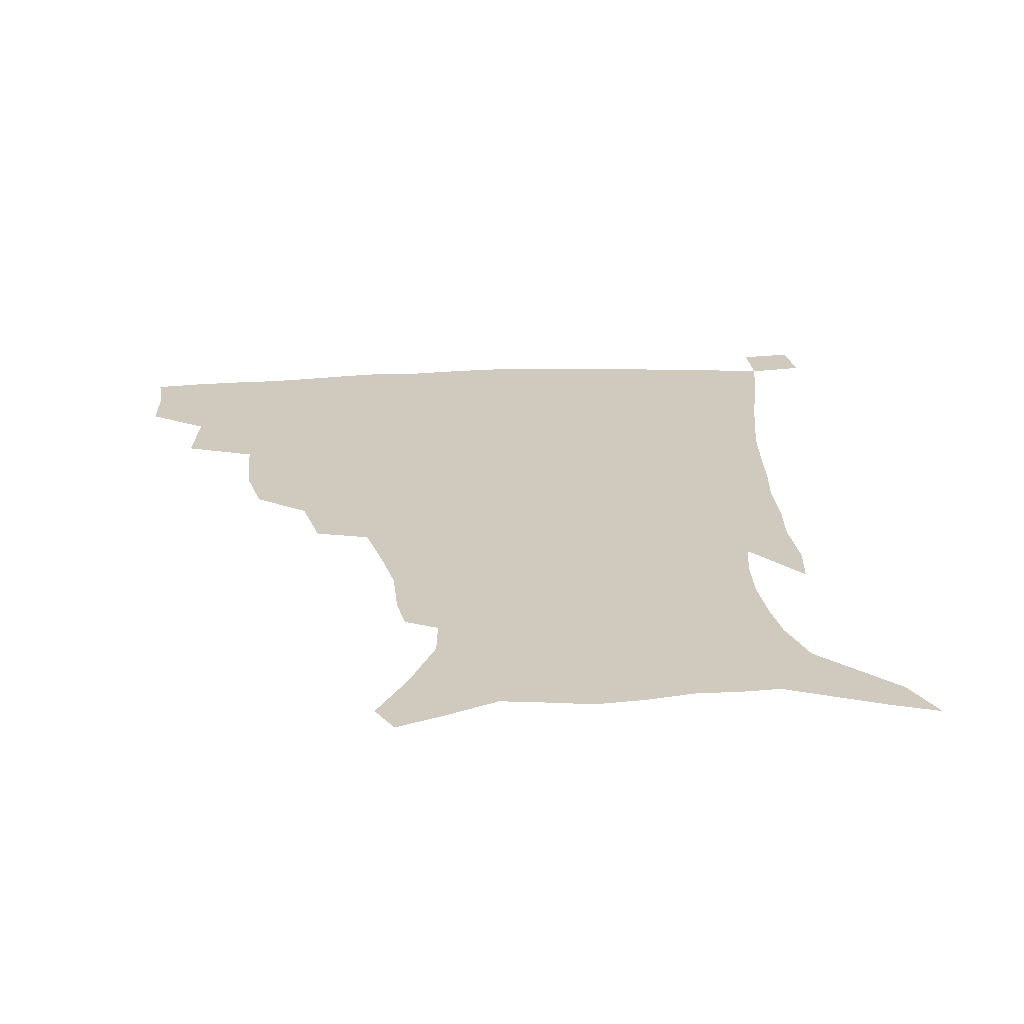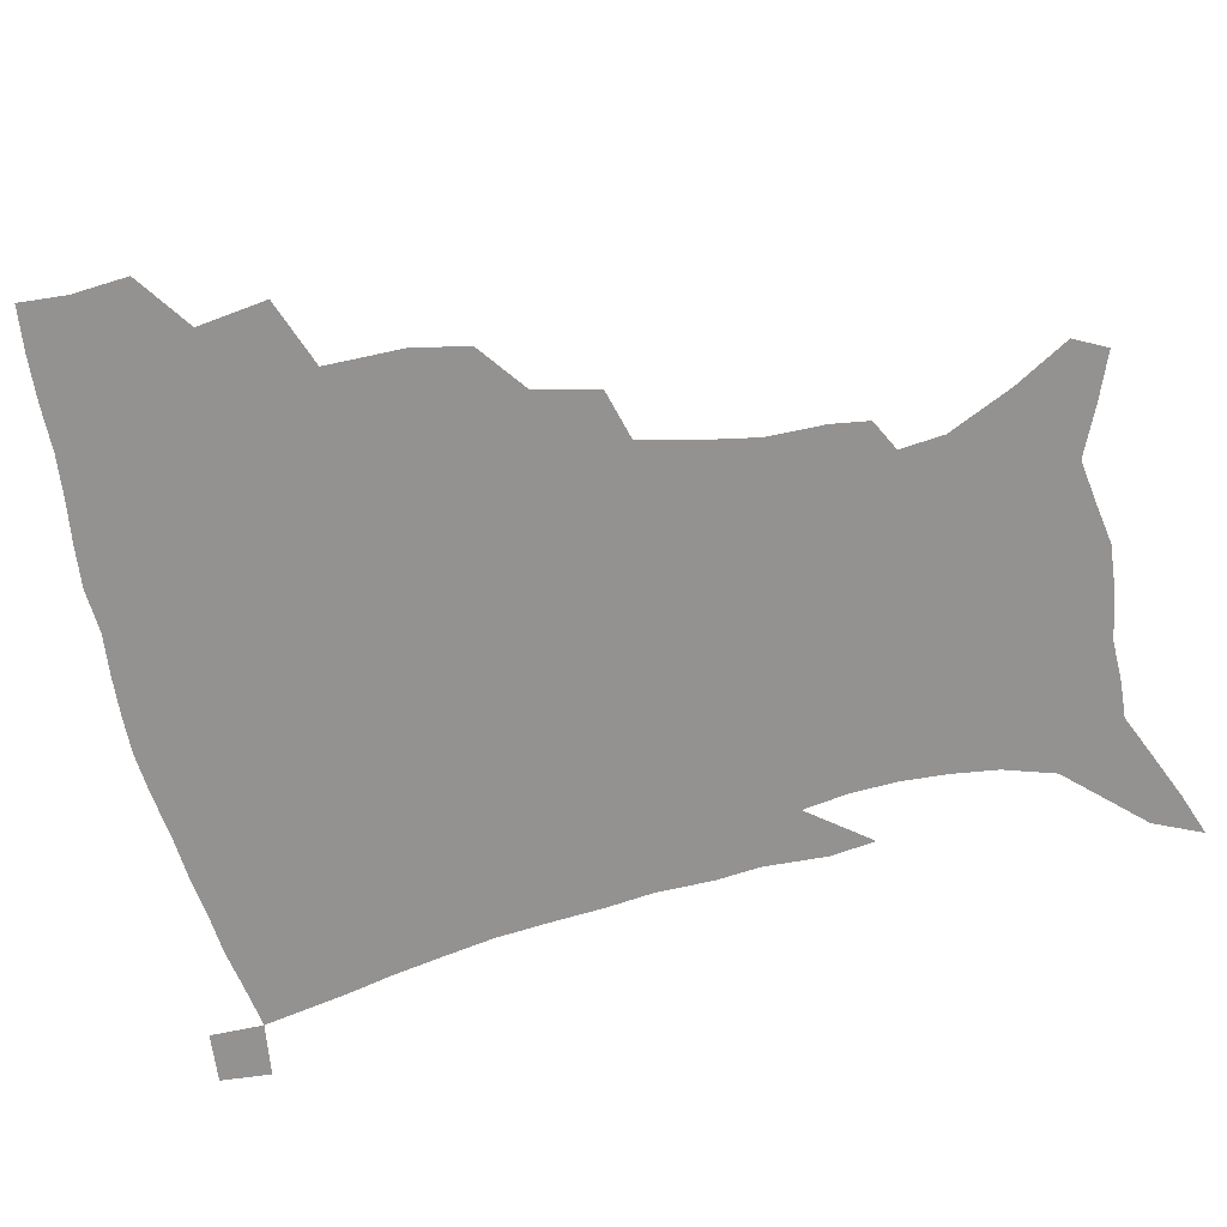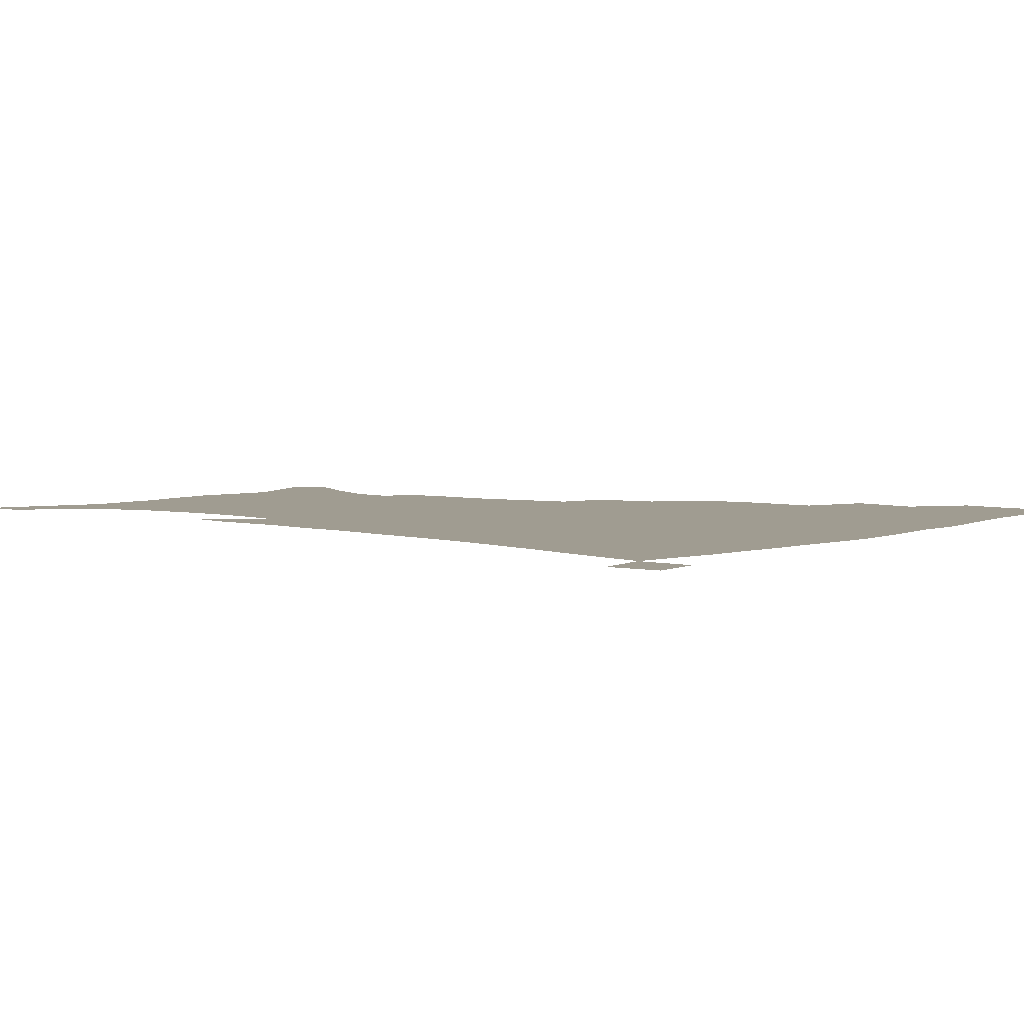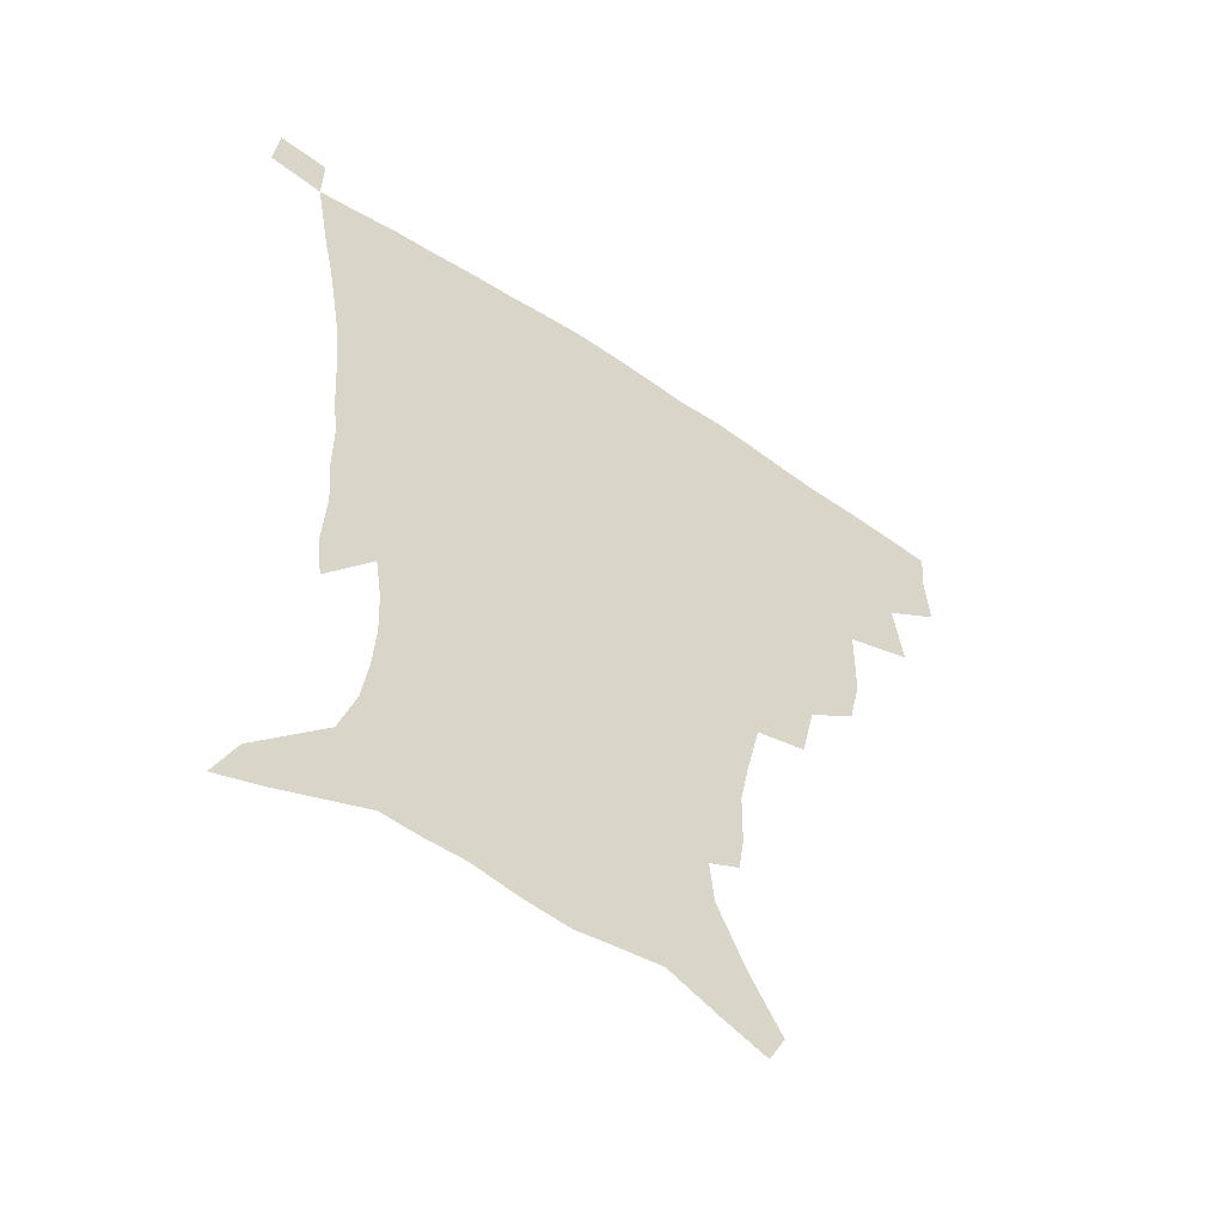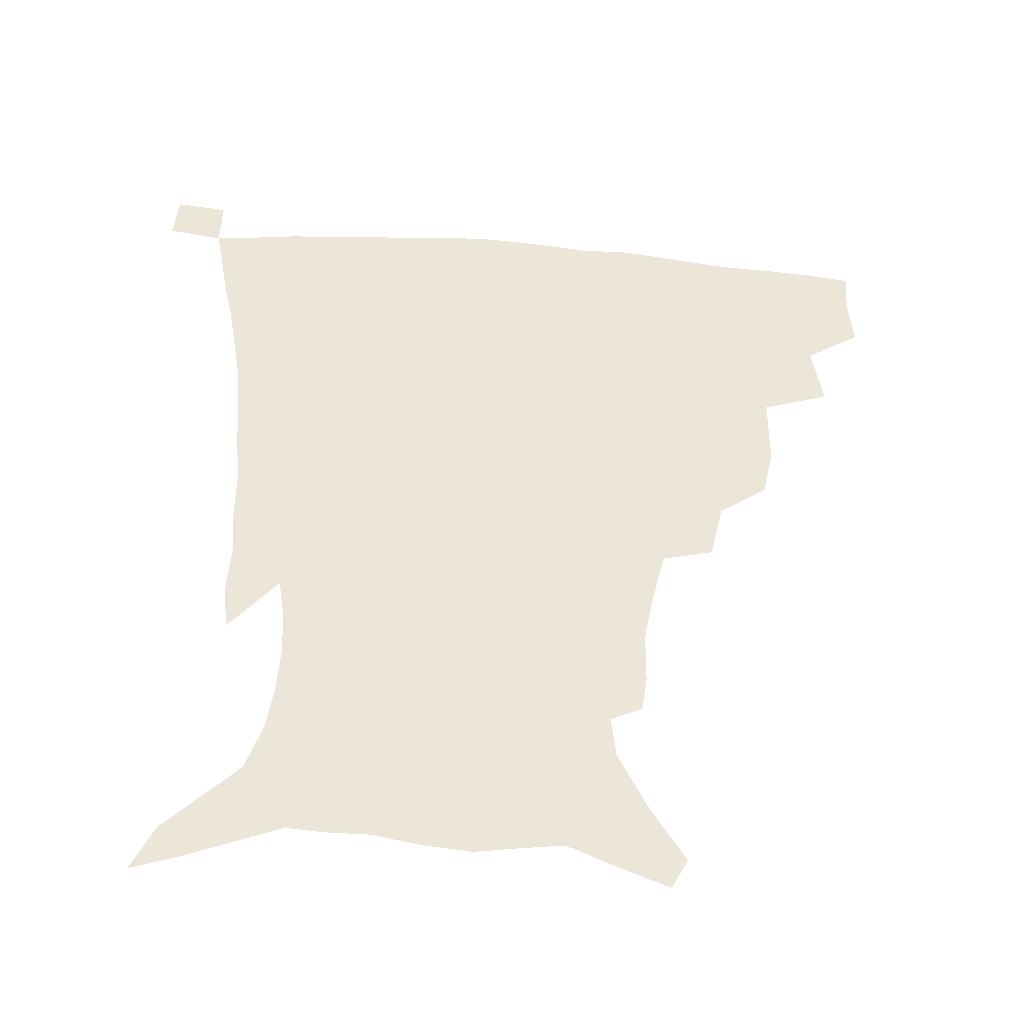
<metadata>
{"format":"obj","ext":"obj","renderer":"f3d","projection":"perspective","resolution":1024,"background":"white","views":[{"elev":23.0,"azim":-5.0,"up":"+Z"},{"elev":-66.4,"azim":-76.8,"up":"+Z"},{"elev":4.4,"azim":129.9,"up":"+Z"},{"elev":-55.7,"azim":144.7,"up":"+Y"},{"elev":-45.8,"azim":174.7,"up":"+Y"}]}
</metadata>
<code>
v 436.5 397.9 0
v 437.9 417 0
v 436.7 433.1 0
v 452.4 360.8 0
v 455.6 384.5 0
v 454.5 401.7 0
v 453.6 418.2 0
v 452.2 434.8 0
v 479.9 306.5 0
v 475.8 325 0
v 475.5 352.3 0
v 473.9 371.3 0
v 472.9 388.5 0
v 470.8 404 0
v 469.2 419.8 0
v 467.7 435.9 0
v 501.2 272.7 0
v 496.5 294 0
v 494.1 317.6 0
v 491.9 337.7 0
v 491.6 359.6 0
v 490 375.8 0
v 488.2 390.8 0
v 486.4 405.7 0
v 484.9 420.8 0
v 483.8 436.2 0
v 529 197.6 0
v 527.1 210.6 0
v 526.7 230.1 0
v 523.6 246.7 0
v 518.7 268 0
v 513.4 287 0
v 512.1 313.1 0
v 509.6 329.9 0
v 507.1 345.6 0
v 506 362.9 0
v 504.5 378.1 0
v 502.8 392.6 0
v 501.2 407.2 0
v 499.8 422.1 0
v 498.6 437.7 0
v 517.2 136.5 0
v 528.2 155.4 0
v 538.2 177.1 0
v 539.6 192.2 0
v 539.7 211.8 0
v 537.9 226.8 0
v 536 244.2 0
v 532.7 262 0
v 529 279.3 0
v 525.7 296.5 0
v 524.6 318.7 0
v 522.6 334 0
v 521.5 350.8 0
v 519.9 365.2 0
v 519 380.1 0
v 517.1 394.1 0
v 515.9 408.5 0
v 514.5 423 0
v 513.2 439.8 0
v 522.8 125.6 0
v 534.2 145.3 0
v 543.6 165.5 0
v 548.6 184.1 0
v 549.2 201 0
v 549.7 223.3 0
v 547.9 238.6 0
v 545.4 253.1 0
v 542.4 267.4 0
v 539.9 285.8 0
v 538.5 305.8 0
v 536.9 322.3 0
v 535.8 338.1 0
v 535.1 353.8 0
v 534.1 367.7 0
v 533.6 381.9 0
v 531.9 395.5 0
v 530.5 409.9 0
v 529 425 0
v 527.5 441.2 0
v 538.2 131.8 0
v 550.3 154 0
v 557.9 176.3 0
v 558.9 191.5 0
v 559 207.5 0
v 559.1 230.1 0
v 557.5 245 0
v 555.8 261.8 0
v 553.3 274.8 0
v 551.5 292.2 0
v 550.5 310.5 0
v 549.5 326 0
v 549 341.5 0
v 548.3 355.7 0
v 548 369.8 0
v 547 382.9 0
v 546.1 396.3 0
v 545.6 410.1 0
v 544.2 424.6 0
v 542.6 440.3 0
v 555.3 139.5 0
v 564.8 161.7 0
v 567.7 178.4 0
v 568.7 195.1 0
v 569.3 215.6 0
v 568.4 231.5 0
v 567.2 248.9 0
v 565.8 264.3 0
v 564.2 280 0
v 563.2 297.3 0
v 562.5 314 0
v 561.6 326.8 0
v 561.6 343.3 0
v 561.5 357.7 0
v 561.2 370.8 0
v 560.3 383.5 0
v 560.3 397.1 0
v 559.7 410.7 0
v 558.4 425.1 0
v 556.5 441.7 0
v 569 137.5 0
v 576.6 163.9 0
v 578.6 183.3 0
v 578.5 196.7 0
v 578.7 217.7 0
v 578.2 233.8 0
v 577.2 249.3 0
v 576.1 265.4 0
v 575 279.8 0
v 574.3 296.8 0
v 574 314.7 0
v 574.3 331 0
v 573.9 343.8 0
v 574.1 357.9 0
v 574.5 371.5 0
v 574.3 384.2 0
v 574.5 397.5 0
v 574.1 410.7 0
v 572.3 426.2 0
v 570.4 442.7 0
v 584.1 135 0
v 588.1 164.3 0
v 588.8 184 0
v 589 204.2 0
v 588.6 219.9 0
v 588.2 238.4 0
v 587.5 252.3 0
v 586.8 270.3 0
v 586.6 284.7 0
v 585.9 300 0
v 585.9 317.1 0
v 586 331.8 0
v 586.5 345.4 0
v 586.9 359.8 0
v 587.2 371.5 0
v 588.2 385.2 0
v 588.1 397.8 0
v 587.8 410.8 0
v 586.1 426.7 0
v 584.3 443.1 0
v 600.2 136.5 0
v 599.8 163.3 0
v 599.2 183.9 0
v 599 200.8 0
v 598.6 218.2 0
v 598 236.1 0
v 597.6 253.5 0
v 597.6 267.4 0
v 597.1 286.5 0
v 597.2 300.4 0
v 597.3 316.6 0
v 597.9 329.6 0
v 598.5 345.4 0
v 599.2 358.4 0
v 600.5 372.7 0
v 601.2 385.4 0
v 601.6 398 0
v 601.2 411.9 0
v 600.3 426.6 0
v 599 442 0
v 615.8 139.4 0
v 612.4 159.9 0
v 609.7 182.5 0
v 608.7 200.4 0
v 608.3 218.6 0
v 607.8 236.6 0
v 607.9 251 0
v 608 267.8 0
v 608.1 283.3 0
v 608.2 299.4 0
v 608.6 314.9 0
v 609.6 331.9 0
v 610.4 344.6 0
v 611.4 357.3 0
v 612.7 372 0
v 613.9 384.9 0
v 614.9 397.5 0
v 616.1 410.7 0
v 615.8 424.7 0
v 614.6 440 0
v 630 139.2 0
v 623.9 160.1 0
v 621.4 176.7 0
v 618.9 197 0
v 617.4 219.2 0
v 617.4 235.7 0
v 618.1 249.5 0
v 618.1 267.4 0
v 619.3 279.4 0
v 619.4 295.9 0
v 620.1 311 0
v 620.5 330.5 0
v 621.9 344.4 0
v 623.5 356.4 0
v 625 370 0
v 626.6 383.2 0
v 628.2 396.5 0
v 630 409.8 0
v 630.2 423.5 0
v 629.4 439 0
v 642.6 140.1 0
v 636.2 157.4 0
v 630.8 178.1 0
v 629 193.9 0
v 627.7 212.8 0
v 627.5 229.9 0
v 628.8 243.4 0
v 628.8 261.8 0
v 629.6 277.6 0
v 630.2 293.4 0
v 631.2 309 0
v 632.6 323.7 0
v 633.3 340.8 0
v 635.5 353.7 0
v 637.3 367.7 0
v 639.2 382.7 0
v 641.2 395 0
v 643.1 408.7 0
v 644.5 422 0
v 644.6 437 0
v 658.3 133.4 0
v 649.6 152.7 0
v 643 172 0
v 639.8 188.3 0
v 637.2 208.4 0
v 637.5 223.2 0
v 638.6 238.2 0
v 639.4 255.7 0
v 640 272.7 0
v 641.6 287 0
v 642 304.8 0
v 643.9 318.6 0
v 644.9 335.6 0
v 647.2 349.9 0
v 649.6 363.8 0
v 651.5 379.5 0
v 654.1 393.4 0
v 656.3 407 0
v 658.2 420.5 0
v 659.1 435.8 0
v 673.6 126.9 0
v 664.3 145.9 0
v 657.1 163.2 0
v 651.6 180.7 0
v 649.4 196.5 0
v 648.4 212.7 0
v 649.1 228.7 0
v 651.3 244.2 0
v 652.8 260.5 0
v 653.2 278.2 0
v 653.9 295.6 0
v 655.3 311.4 0
v 658.4 324.6 0
v 659 344.2 0
v 661.3 360.2 0
v 663.4 377 0
v 667.1 390 0
v 669.6 404.8 0
v 672 418.7 0
v 674.2 433.2 0
v 688.4 121.5 0
v 681.1 137.9 0
v 667.7 223.2 0
v 669.5 239 0
v 668.4 260.3 0
v 669.8 276.5 0
v 669.7 295.7 0
v 671.5 312 0
v 672.7 330.9 0
v 674.3 349.9 0
v 677.1 367.1 0
v 680.1 384.9 0
v 683.5 400.6 0
v 686.2 416.1 0
v 688.8 430.9 0
v 688.5 449.5 0
v 707.6 433.6 0
v 706 451.2 0
f 5 6 1
f 1 6 2
f 6 7 2
f 2 7 3
f 7 8 3
f 11 12 4
f 4 12 5
f 12 13 5
f 5 13 6
f 13 14 6
f 6 14 7
f 14 15 7
f 7 15 8
f 15 16 8
f 18 19 9
f 9 19 10
f 19 20 10
f 10 20 11
f 20 21 11
f 11 21 12
f 21 22 12
f 12 22 13
f 22 23 13
f 13 23 14
f 23 24 14
f 14 24 15
f 24 25 15
f 15 25 16
f 25 26 16
f 31 32 17
f 17 32 18
f 32 33 18
f 18 33 19
f 33 34 19
f 19 34 20
f 34 35 20
f 20 35 21
f 35 36 21
f 21 36 22
f 36 37 22
f 22 37 23
f 37 38 23
f 23 38 24
f 38 39 24
f 24 39 25
f 39 40 25
f 25 40 26
f 40 41 26
f 45 46 27
f 27 46 28
f 46 47 28
f 28 47 29
f 47 48 29
f 29 48 30
f 48 49 30
f 30 49 31
f 49 50 31
f 31 50 32
f 50 51 32
f 32 51 33
f 51 52 33
f 33 52 34
f 52 53 34
f 34 53 35
f 53 54 35
f 35 54 36
f 54 55 36
f 36 55 37
f 55 56 37
f 37 56 38
f 56 57 38
f 38 57 39
f 57 58 39
f 39 58 40
f 58 59 40
f 40 59 41
f 59 60 41
f 61 62 42
f 42 62 43
f 62 63 43
f 43 63 44
f 63 64 44
f 44 64 45
f 64 65 45
f 45 65 46
f 65 66 46
f 46 66 47
f 66 67 47
f 47 67 48
f 67 68 48
f 48 68 49
f 68 69 49
f 49 69 50
f 69 70 50
f 50 70 51
f 70 71 51
f 51 71 52
f 71 72 52
f 52 72 53
f 72 73 53
f 53 73 54
f 73 74 54
f 54 74 55
f 74 75 55
f 55 75 56
f 75 76 56
f 56 76 57
f 76 77 57
f 57 77 58
f 77 78 58
f 58 78 59
f 78 79 59
f 59 79 60
f 79 80 60
f 61 81 62
f 81 82 62
f 62 82 63
f 82 83 63
f 63 83 64
f 83 84 64
f 64 84 65
f 84 85 65
f 65 85 66
f 85 86 66
f 66 86 67
f 86 87 67
f 67 87 68
f 87 88 68
f 68 88 69
f 88 89 69
f 69 89 70
f 89 90 70
f 70 90 71
f 90 91 71
f 71 91 72
f 91 92 72
f 72 92 73
f 92 93 73
f 73 93 74
f 93 94 74
f 74 94 75
f 94 95 75
f 75 95 76
f 95 96 76
f 76 96 77
f 96 97 77
f 77 97 78
f 97 98 78
f 78 98 79
f 98 99 79
f 79 99 80
f 99 100 80
f 81 101 82
f 101 102 82
f 82 102 83
f 102 103 83
f 83 103 84
f 103 104 84
f 84 104 85
f 104 105 85
f 85 105 86
f 105 106 86
f 86 106 87
f 106 107 87
f 87 107 88
f 107 108 88
f 88 108 89
f 108 109 89
f 89 109 90
f 109 110 90
f 90 110 91
f 110 111 91
f 91 111 92
f 111 112 92
f 92 112 93
f 112 113 93
f 93 113 94
f 113 114 94
f 94 114 95
f 114 115 95
f 95 115 96
f 115 116 96
f 96 116 97
f 116 117 97
f 97 117 98
f 117 118 98
f 98 118 99
f 118 119 99
f 99 119 100
f 119 120 100
f 101 121 102
f 121 122 102
f 102 122 103
f 122 123 103
f 103 123 104
f 123 124 104
f 104 124 105
f 124 125 105
f 105 125 106
f 125 126 106
f 106 126 107
f 126 127 107
f 107 127 108
f 127 128 108
f 108 128 109
f 128 129 109
f 109 129 110
f 129 130 110
f 110 130 111
f 130 131 111
f 111 131 112
f 131 132 112
f 112 132 113
f 132 133 113
f 113 133 114
f 133 134 114
f 114 134 115
f 134 135 115
f 115 135 116
f 135 136 116
f 116 136 117
f 136 137 117
f 117 137 118
f 137 138 118
f 118 138 119
f 138 139 119
f 119 139 120
f 139 140 120
f 121 141 122
f 141 142 122
f 122 142 123
f 142 143 123
f 123 143 124
f 143 144 124
f 124 144 125
f 144 145 125
f 125 145 126
f 145 146 126
f 126 146 127
f 146 147 127
f 127 147 128
f 147 148 128
f 128 148 129
f 148 149 129
f 129 149 130
f 149 150 130
f 130 150 131
f 150 151 131
f 131 151 132
f 151 152 132
f 132 152 133
f 152 153 133
f 133 153 134
f 153 154 134
f 134 154 135
f 154 155 135
f 135 155 136
f 155 156 136
f 136 156 137
f 156 157 137
f 137 157 138
f 157 158 138
f 138 158 139
f 158 159 139
f 139 159 140
f 159 160 140
f 141 161 142
f 161 162 142
f 142 162 143
f 162 163 143
f 143 163 144
f 163 164 144
f 144 164 145
f 164 165 145
f 145 165 146
f 165 166 146
f 146 166 147
f 166 167 147
f 147 167 148
f 167 168 148
f 148 168 149
f 168 169 149
f 149 169 150
f 169 170 150
f 150 170 151
f 170 171 151
f 151 171 152
f 171 172 152
f 152 172 153
f 172 173 153
f 153 173 154
f 173 174 154
f 154 174 155
f 174 175 155
f 155 175 156
f 175 176 156
f 156 176 157
f 176 177 157
f 157 177 158
f 177 178 158
f 158 178 159
f 178 179 159
f 159 179 160
f 179 180 160
f 161 181 162
f 181 182 162
f 162 182 163
f 182 183 163
f 163 183 164
f 183 184 164
f 164 184 165
f 184 185 165
f 165 185 166
f 185 186 166
f 166 186 167
f 186 187 167
f 167 187 168
f 187 188 168
f 168 188 169
f 188 189 169
f 169 189 170
f 189 190 170
f 170 190 171
f 190 191 171
f 171 191 172
f 191 192 172
f 172 192 173
f 192 193 173
f 173 193 174
f 193 194 174
f 174 194 175
f 194 195 175
f 175 195 176
f 195 196 176
f 176 196 177
f 196 197 177
f 177 197 178
f 197 198 178
f 178 198 179
f 198 199 179
f 179 199 180
f 199 200 180
f 181 201 182
f 201 202 182
f 182 202 183
f 202 203 183
f 183 203 184
f 203 204 184
f 184 204 185
f 204 205 185
f 185 205 186
f 205 206 186
f 186 206 187
f 206 207 187
f 187 207 188
f 207 208 188
f 188 208 189
f 208 209 189
f 189 209 190
f 209 210 190
f 190 210 191
f 210 211 191
f 191 211 192
f 211 212 192
f 192 212 193
f 212 213 193
f 193 213 194
f 213 214 194
f 194 214 195
f 214 215 195
f 195 215 196
f 215 216 196
f 196 216 197
f 216 217 197
f 197 217 198
f 217 218 198
f 198 218 199
f 218 219 199
f 199 219 200
f 219 220 200
f 201 221 202
f 221 222 202
f 202 222 203
f 222 223 203
f 203 223 204
f 223 224 204
f 204 224 205
f 224 225 205
f 205 225 206
f 225 226 206
f 206 226 207
f 226 227 207
f 207 227 208
f 227 228 208
f 208 228 209
f 228 229 209
f 209 229 210
f 229 230 210
f 210 230 211
f 230 231 211
f 211 231 212
f 231 232 212
f 212 232 213
f 232 233 213
f 213 233 214
f 233 234 214
f 214 234 215
f 234 235 215
f 215 235 216
f 235 236 216
f 216 236 217
f 236 237 217
f 217 237 218
f 237 238 218
f 218 238 219
f 238 239 219
f 219 239 220
f 239 240 220
f 221 241 222
f 241 242 222
f 222 242 223
f 242 243 223
f 223 243 224
f 243 244 224
f 224 244 225
f 244 245 225
f 225 245 226
f 245 246 226
f 226 246 227
f 246 247 227
f 227 247 228
f 247 248 228
f 228 248 229
f 248 249 229
f 229 249 230
f 249 250 230
f 230 250 231
f 250 251 231
f 231 251 232
f 251 252 232
f 232 252 233
f 252 253 233
f 233 253 234
f 253 254 234
f 234 254 235
f 254 255 235
f 235 255 236
f 255 256 236
f 236 256 237
f 256 257 237
f 237 257 238
f 257 258 238
f 238 258 239
f 258 259 239
f 239 259 240
f 259 260 240
f 241 261 242
f 261 262 242
f 242 262 243
f 262 263 243
f 243 263 244
f 263 264 244
f 244 264 245
f 264 265 245
f 245 265 246
f 265 266 246
f 246 266 247
f 266 267 247
f 247 267 248
f 267 268 248
f 248 268 249
f 268 269 249
f 249 269 250
f 269 270 250
f 250 270 251
f 270 271 251
f 251 271 252
f 271 272 252
f 252 272 253
f 272 273 253
f 253 273 254
f 273 274 254
f 254 274 255
f 274 275 255
f 255 275 256
f 275 276 256
f 256 276 257
f 276 277 257
f 257 277 258
f 277 278 258
f 258 278 259
f 278 279 259
f 259 279 260
f 279 280 260
f 261 281 262
f 281 282 262
f 262 282 263
f 268 283 269
f 283 284 269
f 269 284 270
f 284 285 270
f 270 285 271
f 285 286 271
f 271 286 272
f 286 287 272
f 272 287 273
f 287 288 273
f 273 288 274
f 288 289 274
f 274 289 275
f 289 290 275
f 275 290 276
f 290 291 276
f 276 291 277
f 291 292 277
f 277 292 278
f 292 293 278
f 278 293 279
f 293 294 279
f 279 294 280
f 294 295 280
f 295 297 296
f 297 298 296

</code>
